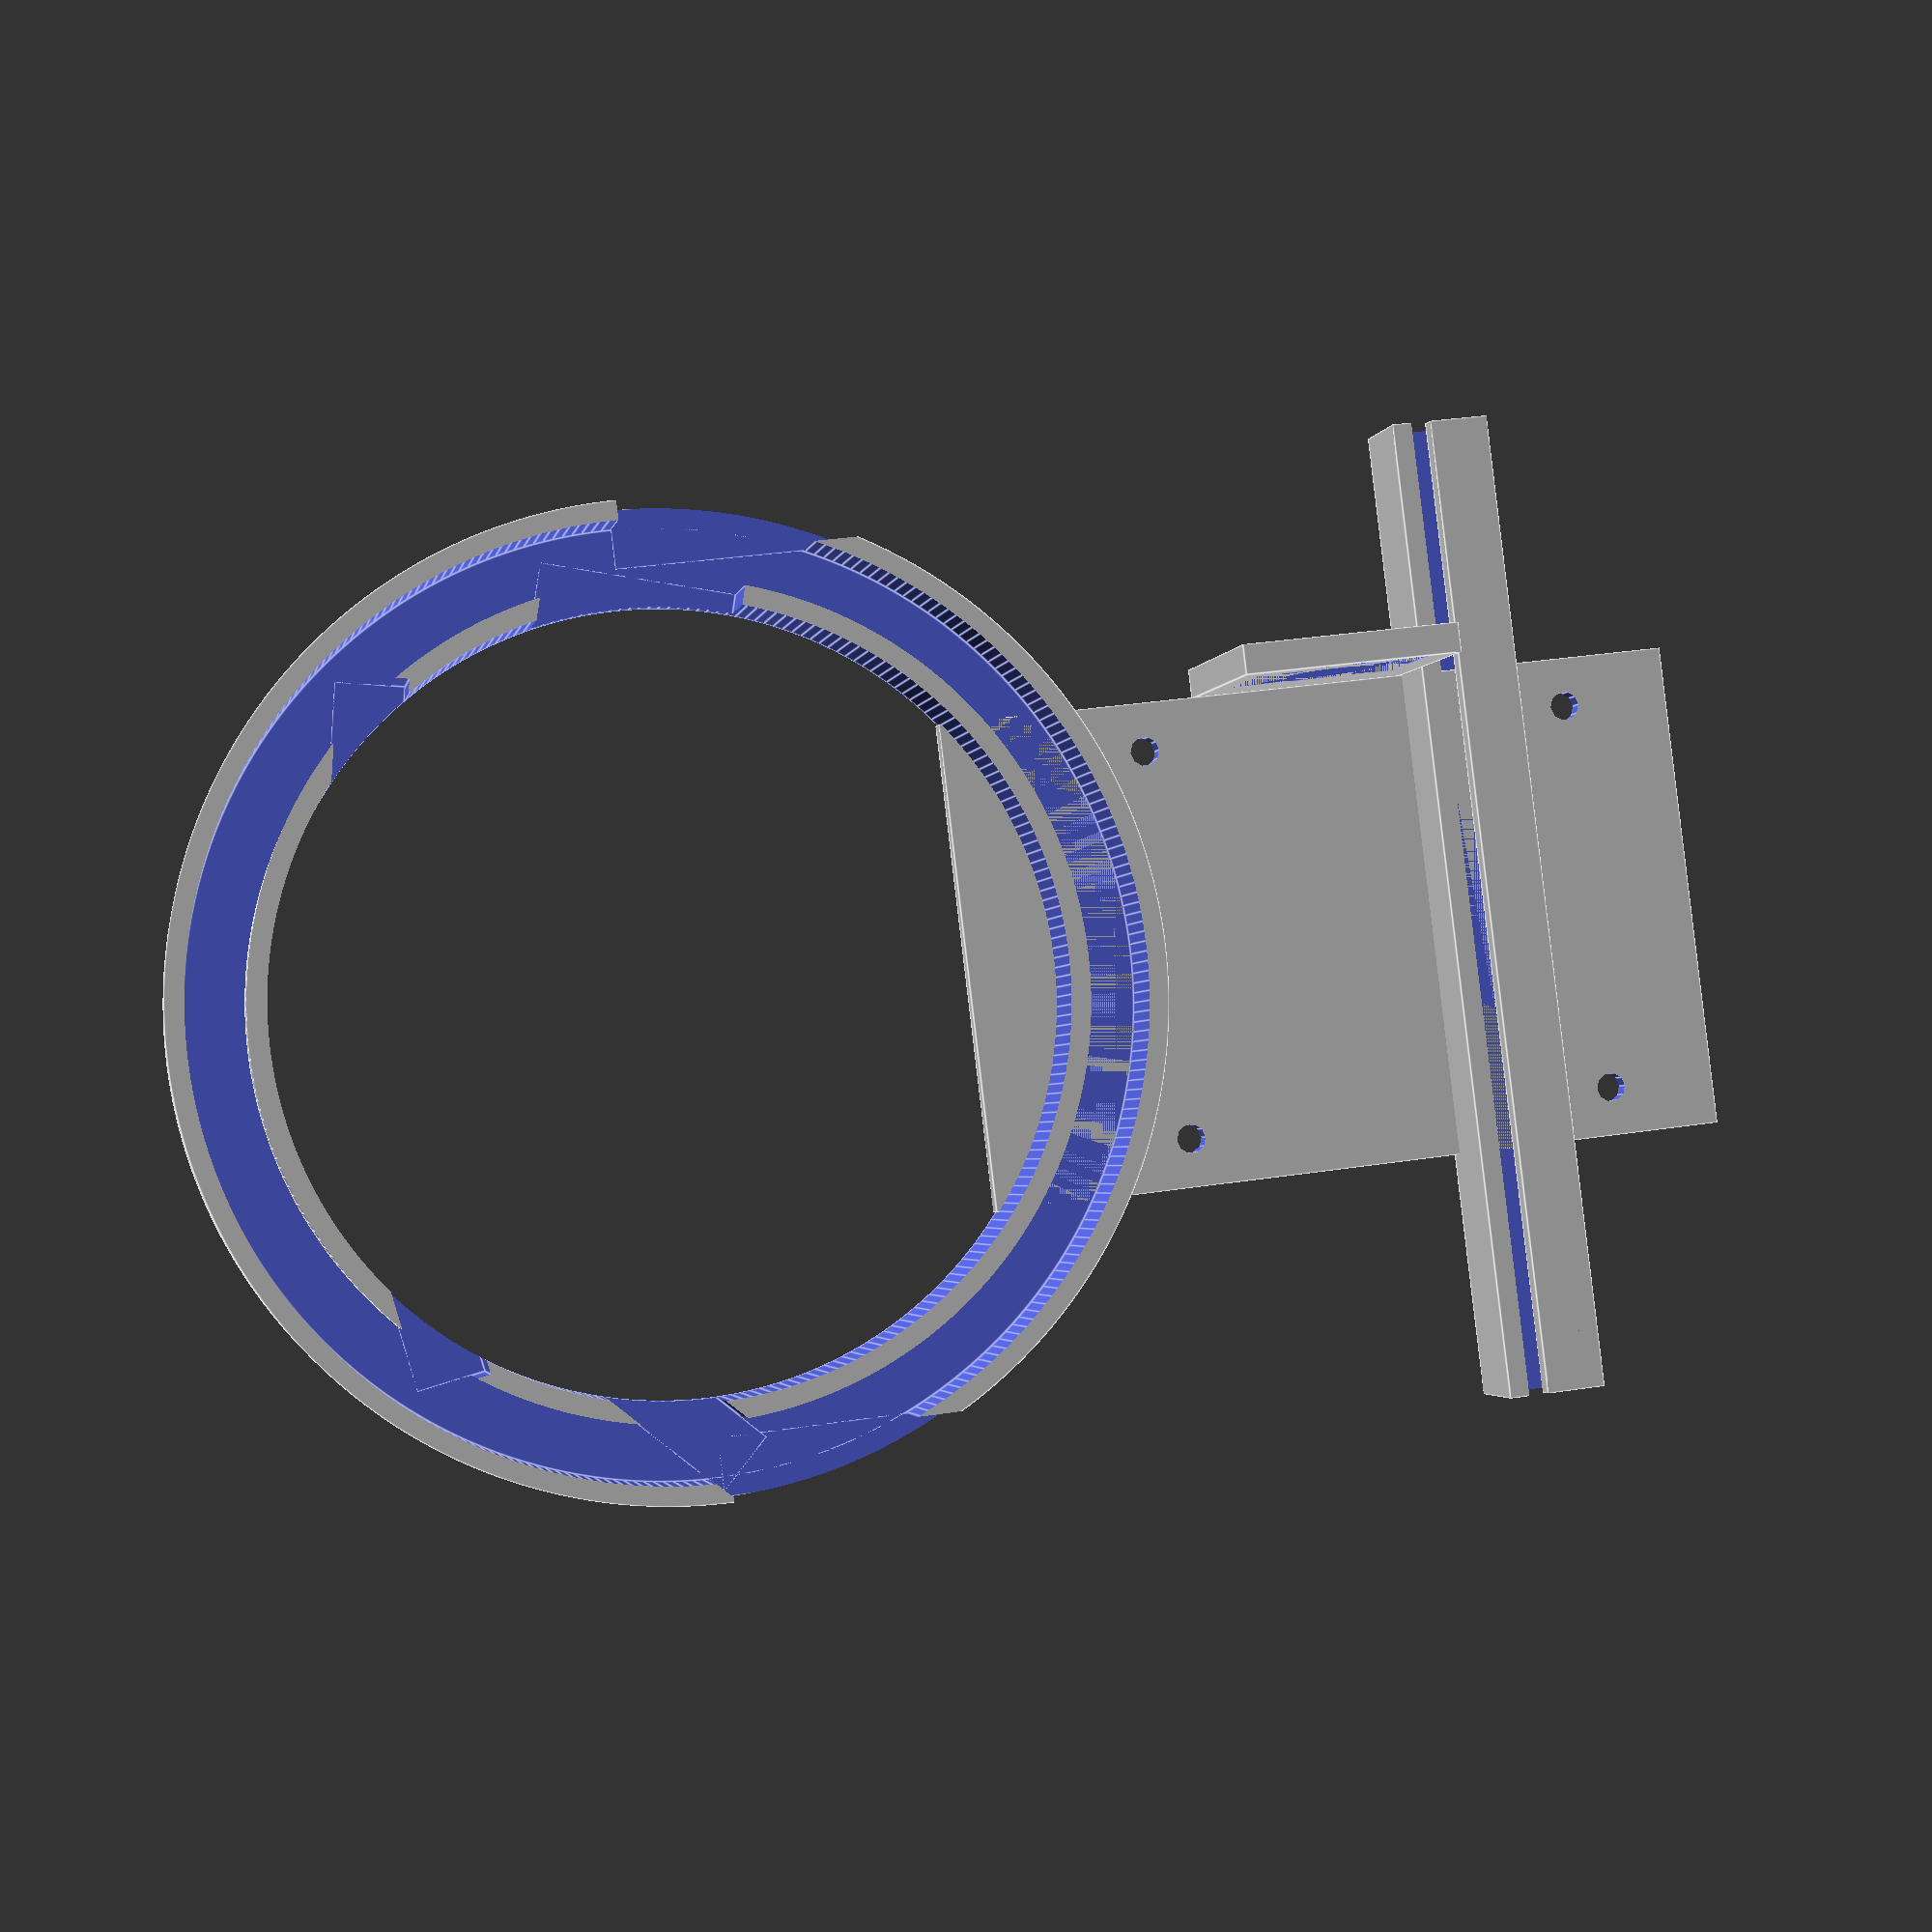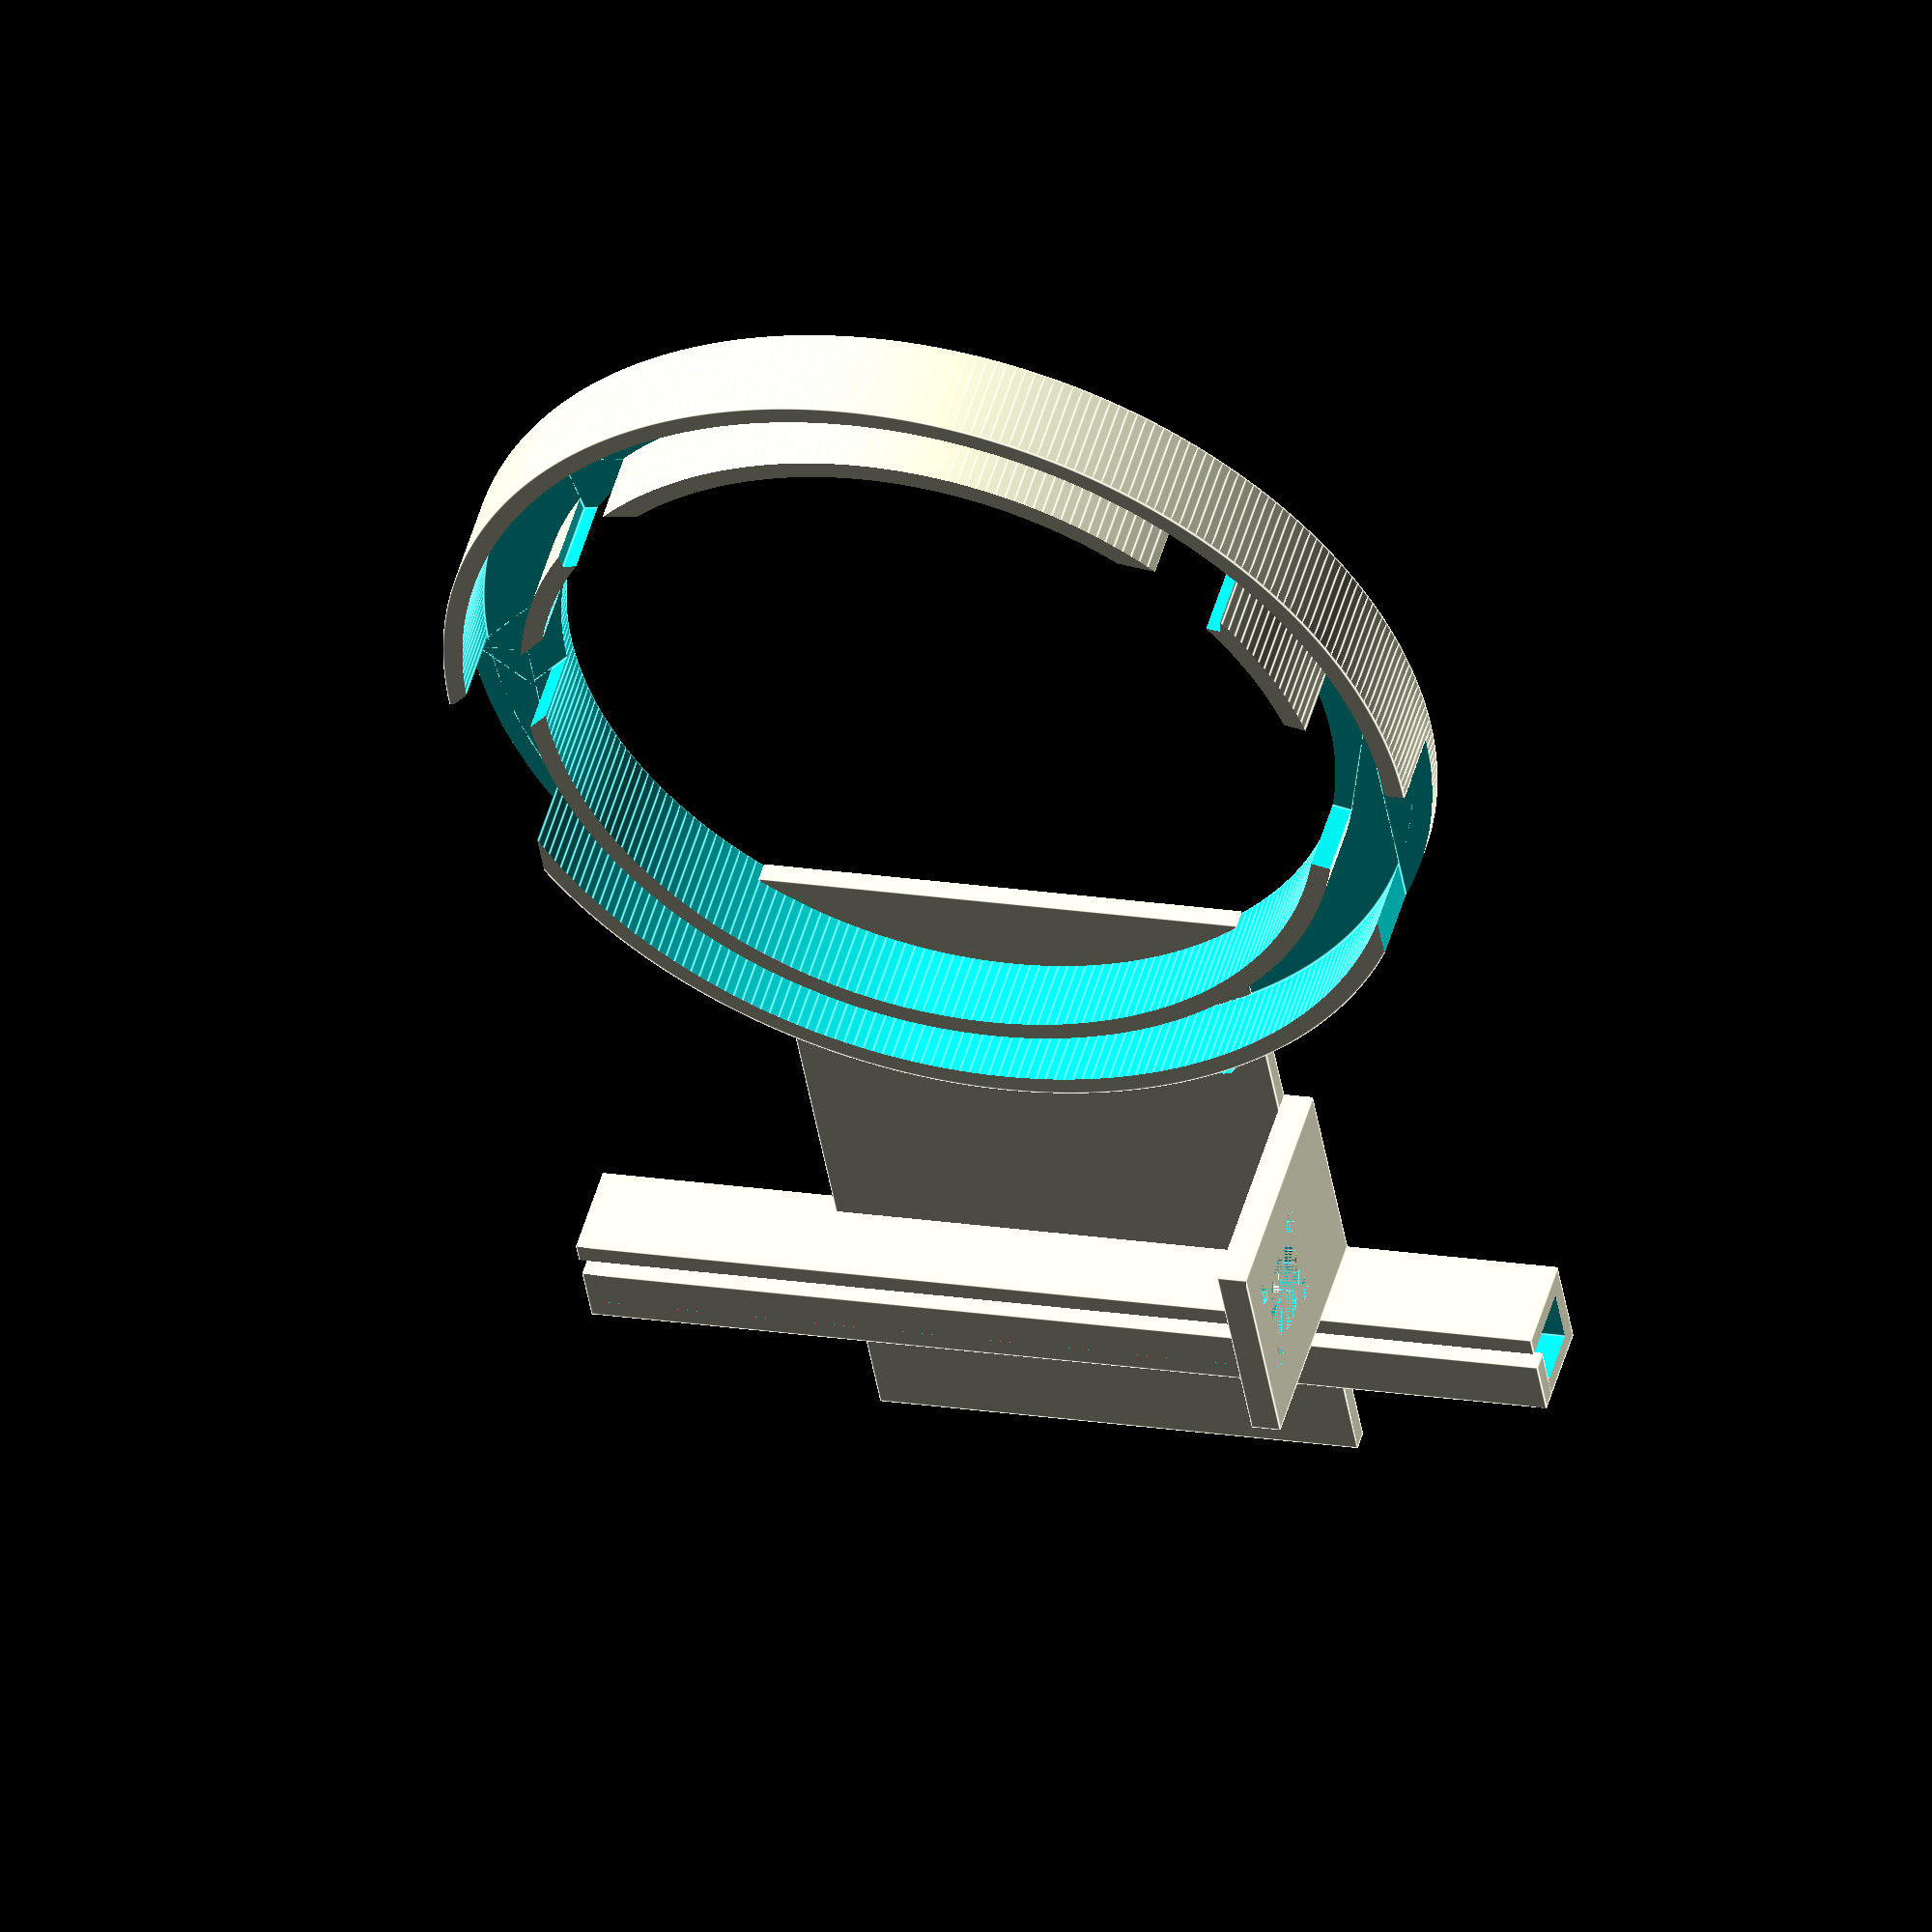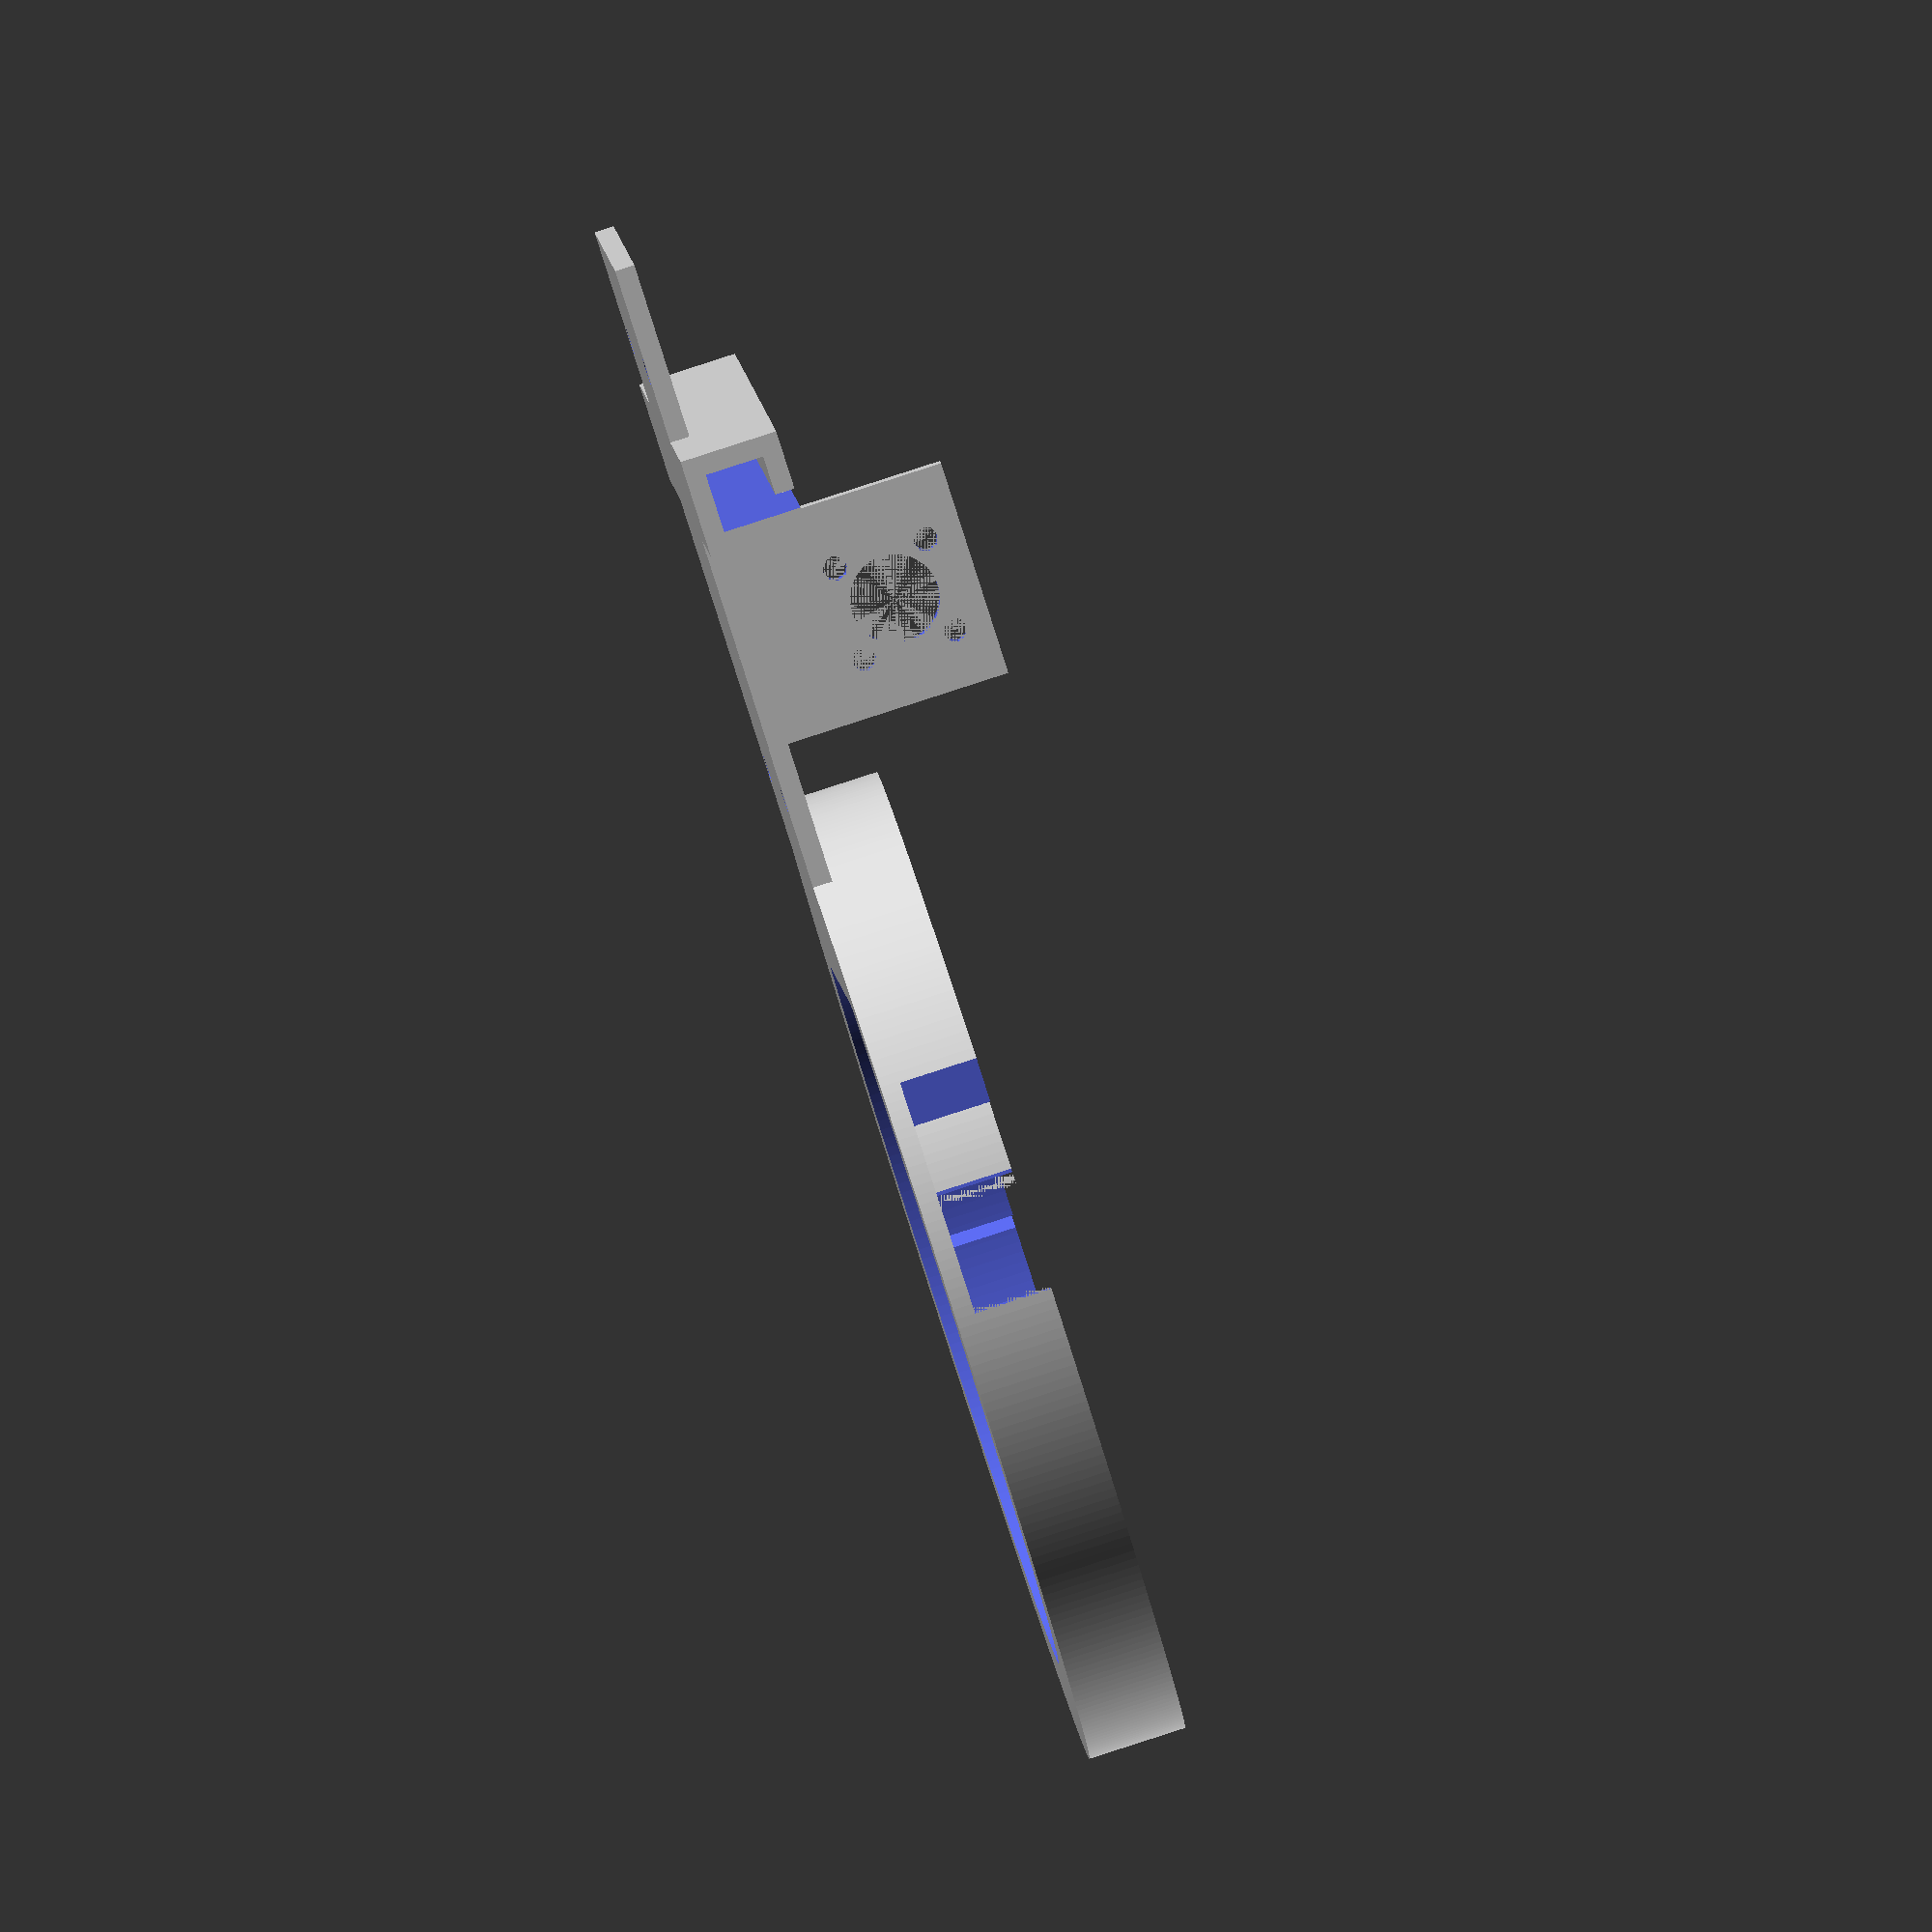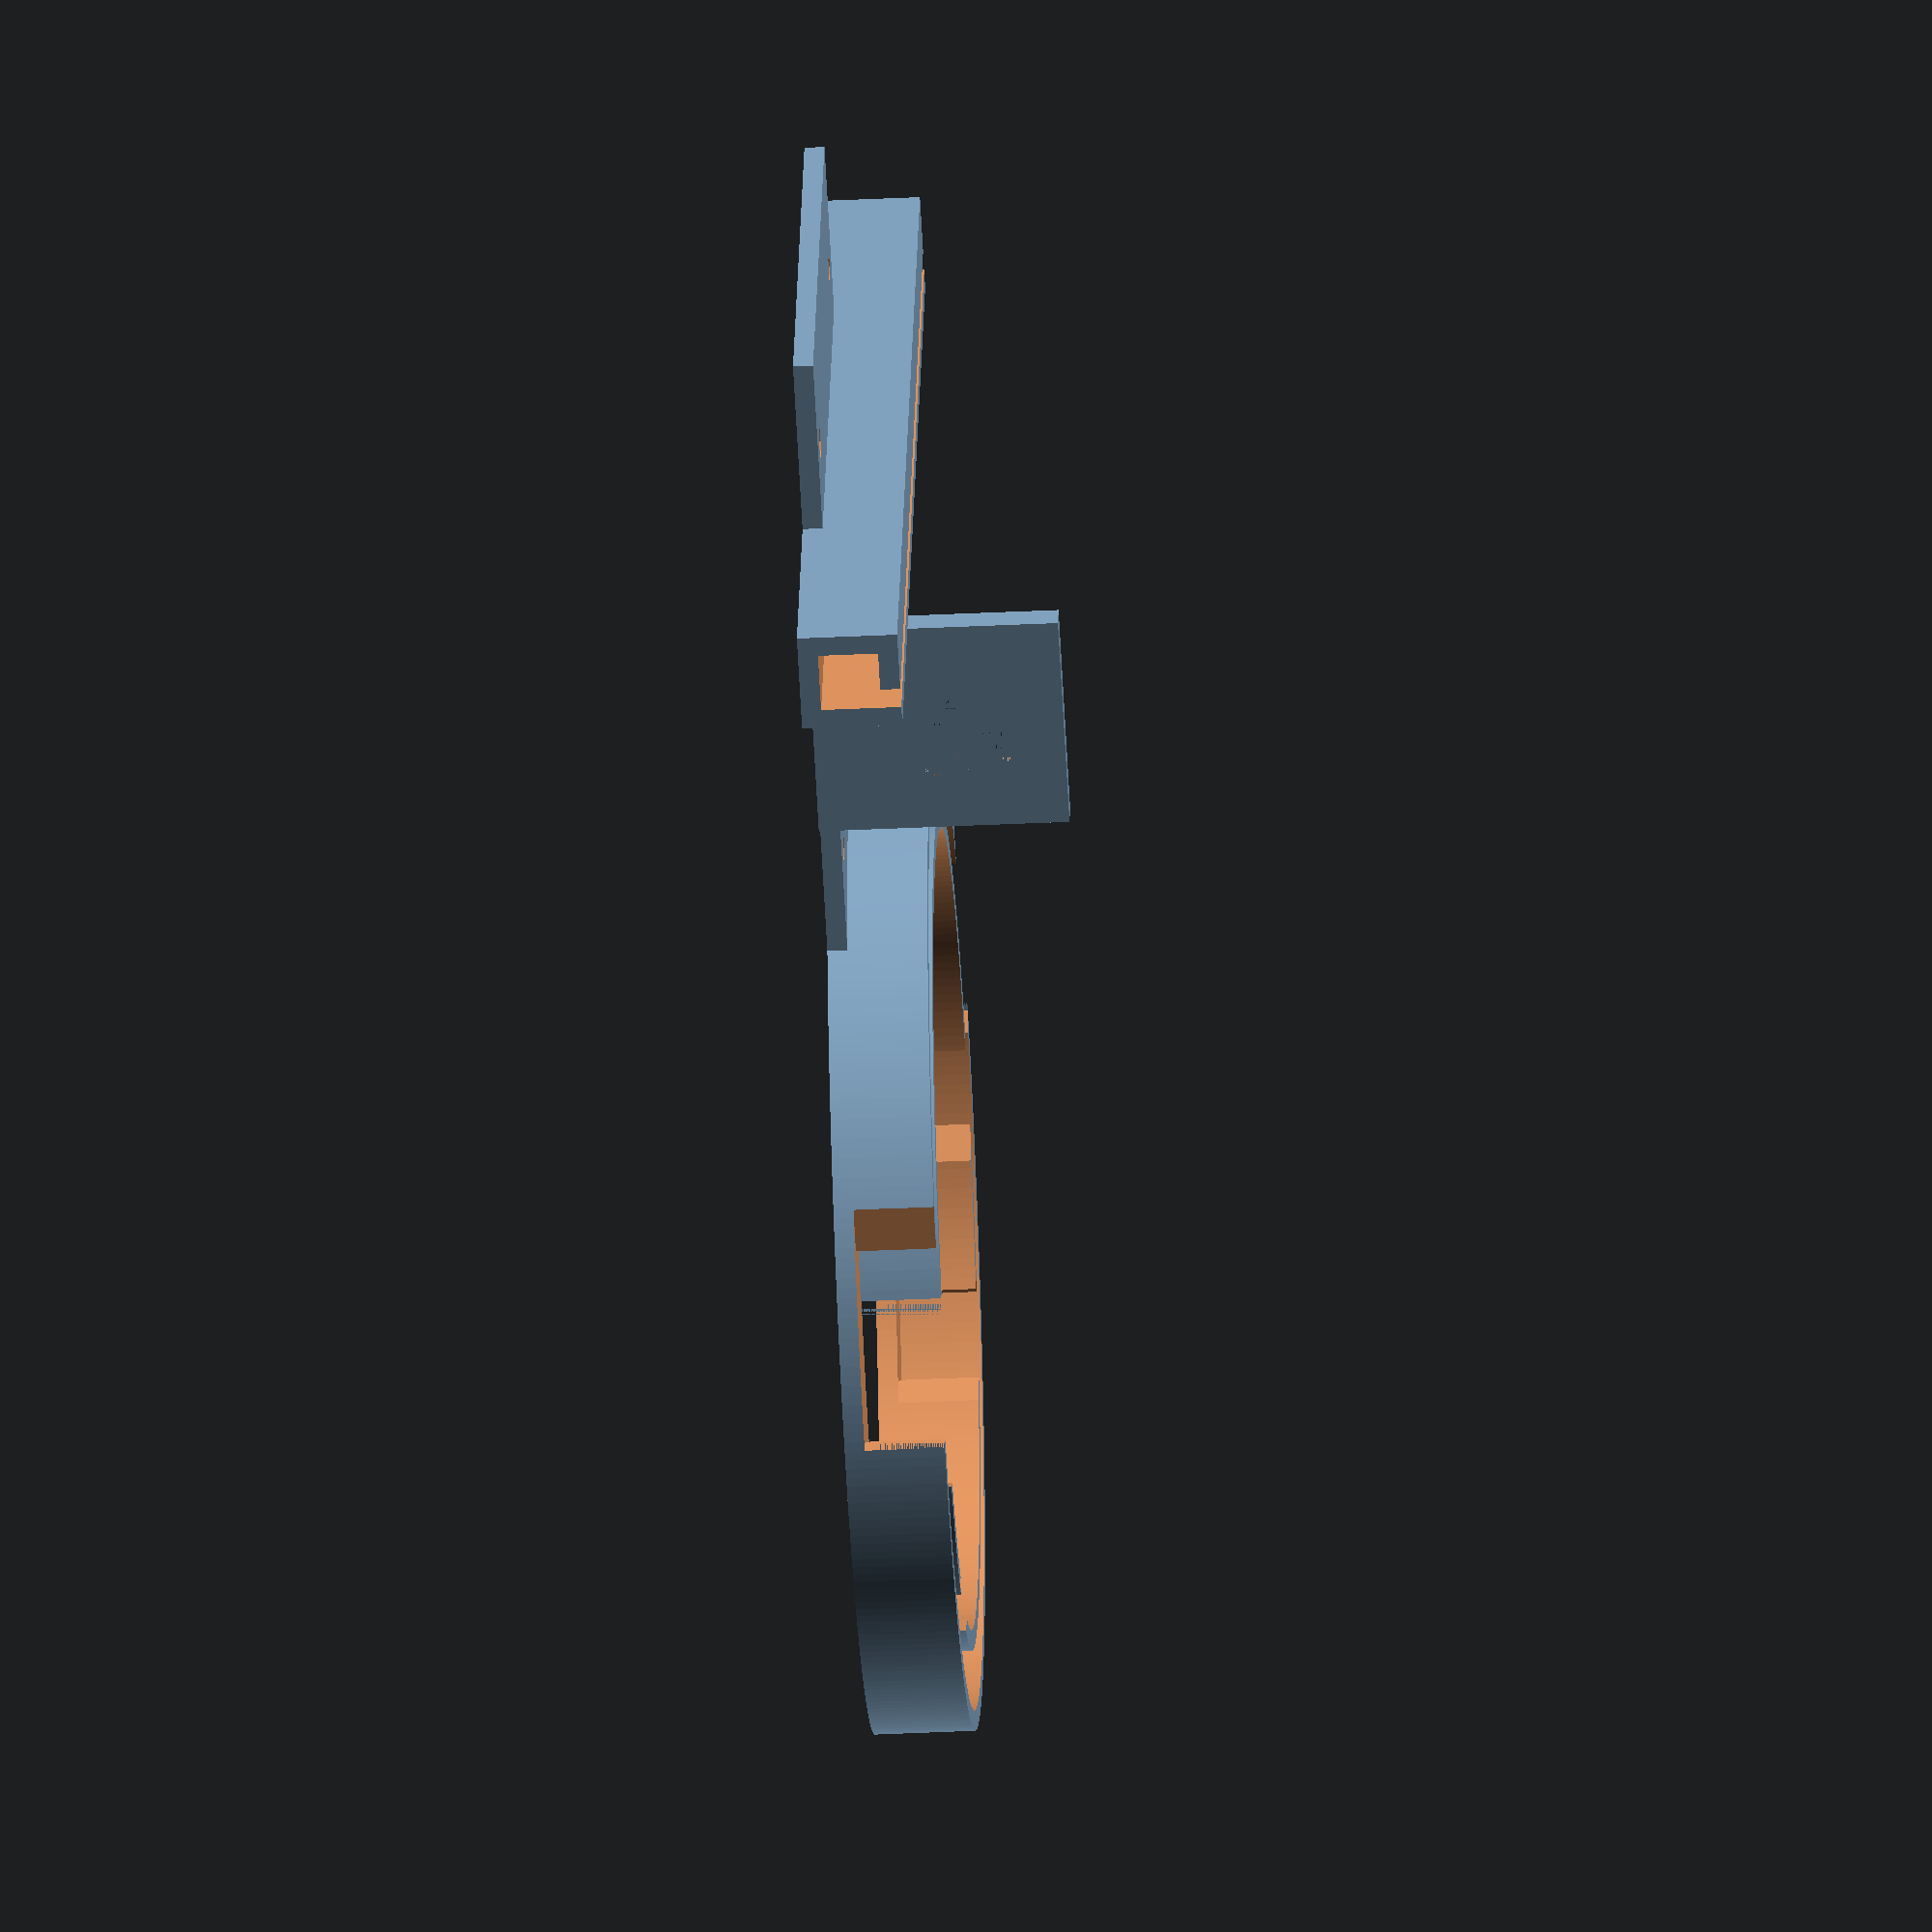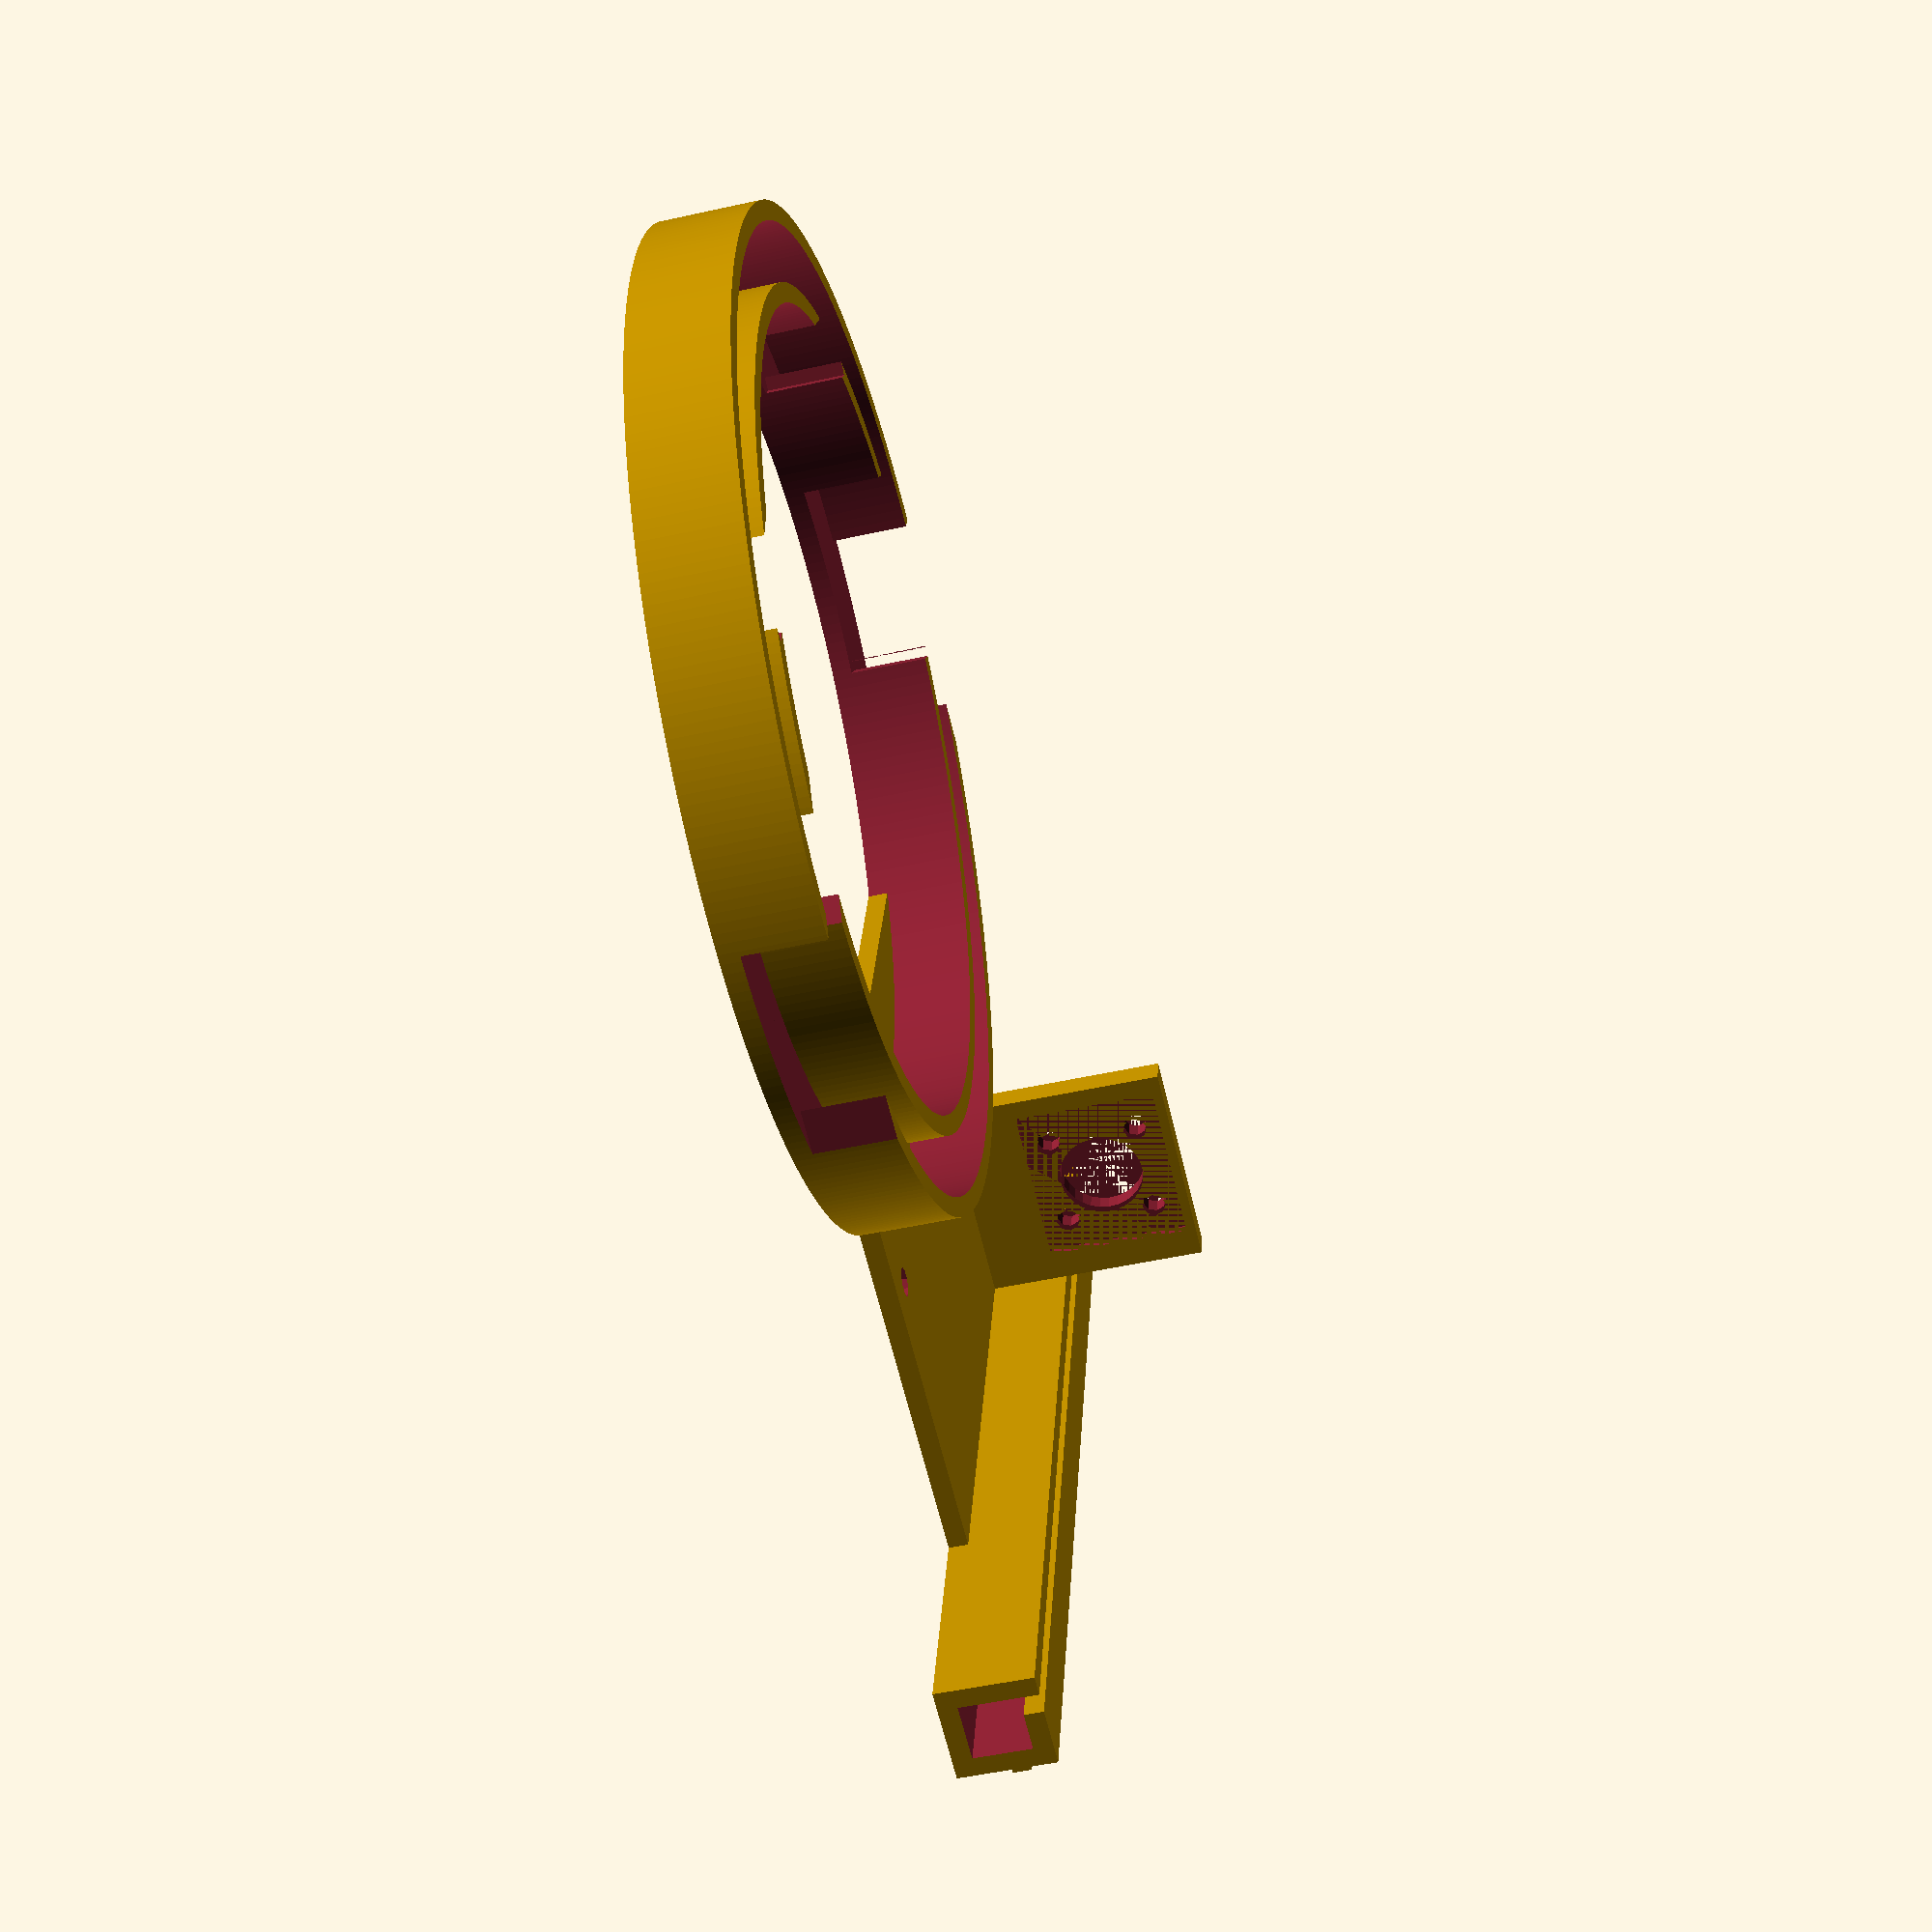
<openscad>
/*
 Parts needed to install transparent plexiglass walls on an arena.
 
 Assumes we have 4 walls of 60 cm in width. The walls were heated and bent into a circular shape. Each wall covers 90 degrees of the arena.
 
 The total circumference of the wall is 2*pi*r = 60cm*4, we need to know the radius
 240/(2*pi) = r
 r = 38.197 cm
 
 
*/
$fa=1;
$fs=1;

module opto_connector_neg(){

diam=15;
//translate([-diam/2,-diam/2,0])
//cube([diam,diam,2]);
connectordiam = 9;

translate([0,0,-2])
cylinder(5,connectordiam/2,connectordiam/2);

screwdiam = 2.5;

delta=9.5; // inter hole distance 7.5 - 11.5
translate([0,0,-2])
for ( dx = [-1:2:1] ){
for ( dy = [-1:2:1] ){
translate([dx*delta/2,dy*delta/2])
cylinder(5,screwdiam/2,screwdiam/2);
}
}

}

module optic_fiber_coil(thickness=2, wallHeight=10, coilDiameter=100, width=10){
    difference(){
        cylinder(d=coilDiameter,h=wallHeight);
        translate([0,0,-0.1])cylinder(d=coilDiameter-width*2,h=wallHeight+1); // hole in the middle
        // track for the optic fibre
        difference(){
            translate([0,0,thickness])cylinder(d=coilDiameter-thickness*2,h=wallHeight+1); // space for fibre
            translate([0,0,thickness-0.1])cylinder(d=coilDiameter-width*2+thickness*2,h=wallHeight+2); // space for fibre
        }
        // entry points for the fibre
        translate([50,0,thickness])rotate([0,0,180])cube([width-thickness*2,100,wallHeight]);
        translate([-50+width-thickness*2,0,thickness])rotate([0,0,180])cube([width-thickness*2,100,wallHeight]);
     // space for the fiber to comeout_1
     rotate([90,0,45])translate([-35,2,-35])cube([20,20,7]);
     // space for the fiber to comeout_2
     rotate([90,0,75])translate([-1,2,35])cube([20,20,7]);
     // space for the fiber to comeout_3
     rotate([90,0,10])translate([-30,2,-35])cube([20,20,7]);
     // space for the fiber to comeout_4
    rotate([90,0,-10])translate([10,2,-35])cube([20,20,7]);
    }
    
}
 

module optic_fibre_straight(thickness=2,wallHeight=10, width=10, length=100){
    
    difference(){
    cube([length,width,wallHeight]);   
    translate([-1,thickness,thickness])cube([length+2,width-thickness*2,wallHeight]); 
    }
    translate([0,0,wallHeight-thickness])cube([length,width-4,thickness]);
}

module join_coil_straight(thickness=2,width=25,length=30){
    difference(){
    translate([-length/2,-width/2,0])cube([length,width,thickness]);
    rotate([0,90,0])translate([-30,-10,20])cube([20,20,8]);
    }
}

module hood_coil(){
    /////
thickness=2;
wallHeight=2;
coilDiameter=100;
width=10;

 difference(){
        cylinder(d=coilDiameter,h=wallHeight,$fn = 100);
        //translate([0,0,-0.1])cylinder(d=coilDiameter-width*2-20,h=wallHeight+1,$fn = 100); // hole in the middle
     translate([0,0,-0.1])cylinder(d=coilDiameter-width*2+10,h=wallHeight+1,$fn = 100);
        //cut the bottom
        difference(){
            translate([0,0,thickness])cylinder(d=coilDiameter-thickness*2,h=wallHeight+1,$fn = 100); // space for fibre
            translate([0,0,thickness-0.1])cylinder(d=coilDiameter-width*2+thickness*2,h=wallHeight+2); // space for fibre
        }
        
    }
        
}


difference(){

    rotate([0,90,0])translate([-25,-70,25])cube([25,22,3]);
    rotate([0,90,0])translate([-24,-66,25])translate([7.5,7.5])opto_connector_neg();
    rotate([0,90,0])translate([-24,-67,25])cube([15,17,1]);

}

module opto_connector(length=15, thickness=2,opticHoleDiameter=9,screwHoleDiameter=2){
    difference(){
    translate([-length/2,-length/2,0])cube([length,length,2]);
    translate([0,0,-1]) cylinder(d=opticHoleDiameter,h=thickness+2);
    for (rot = [0,90,180,270]){
        rotate([0,0,45+rot])translate([6.6,0,-1])cylinder(d=screwHoleDiameter,h=thickness+2);
    }
    }
}

module actuator_top(thickness=2,width=50, length=77,allParts=true){
    
    
    difference(){
        cube([length,width,thickness]);
        // screw holes to attach to lower part
        translate([11,5,-1])cylinder(d=3,h=thickness+2);
        translate([67-11,width-5,-1])cylinder(d=3,h=thickness+2);
        translate([11,width-5,-1])cylinder(d=3,h=thickness+2);
        translate([67-11,5,-1])cylinder(d=3,h=thickness+2);
    }
    
    
    
    if(allParts==true){
    translate([45,0,thickness])cube([2,16,12]); // 1 of 2 parallel vertical walls
    translate([45-12.,0,thickness])cube([2,16,12]); // 1 of 2 parallel vertical walls
    // vertical walls at 45 degrees
    translate([26+13.6,32,2])rotate([0,0,45]){
    difference(){
        cube([thickness,18,12]);
        translate([-1,9,6])rotate([0,90,0])cylinder(d=3,h=10);
    }
    }
    // hole for the rotary joint
    translate([length+15/2,width/2])difference(){
    union(){
        hull(){
        translate([-20,-15/2,0])cube([15,15,thickness]);
        cylinder(d=15,h=thickness);
        }
        translate([0,0,thickness])cylinder(d=15,h=12);
        }
    
    translate([0,0,thickness])cylinder(d=12,h=13);
    translate([0,0,-thickness])cylinder(d=7,h=12);    
    }
    
    // holder for 2 optic fiber 
    
    translate([15/2+length,15/2+width-15,0])opto_connector();
    translate([15/2+length,15/2,0])opto_connector();
}
}



module optic_fiber_all(){
    translate([0,10,0])optic_fiber_coil();
    translate([-50,-80,0])optic_fibre_straight();
    translate([50/2,-98,0]) rotate([0,0,90])actuator_top(allParts=false);
}






//translate([50/2,-98,-15]) rotate([0,0,90])actuator_top();
optic_fiber_all();

</openscad>
<views>
elev=2.4 azim=263.1 roll=350.2 proj=p view=edges
elev=130.6 azim=170.6 roll=164.5 proj=o view=edges
elev=92.9 azim=82.3 roll=287.9 proj=o view=solid
elev=40.9 azim=113.3 roll=273.3 proj=o view=solid
elev=229.3 azim=104.2 roll=256.1 proj=p view=solid
</views>
